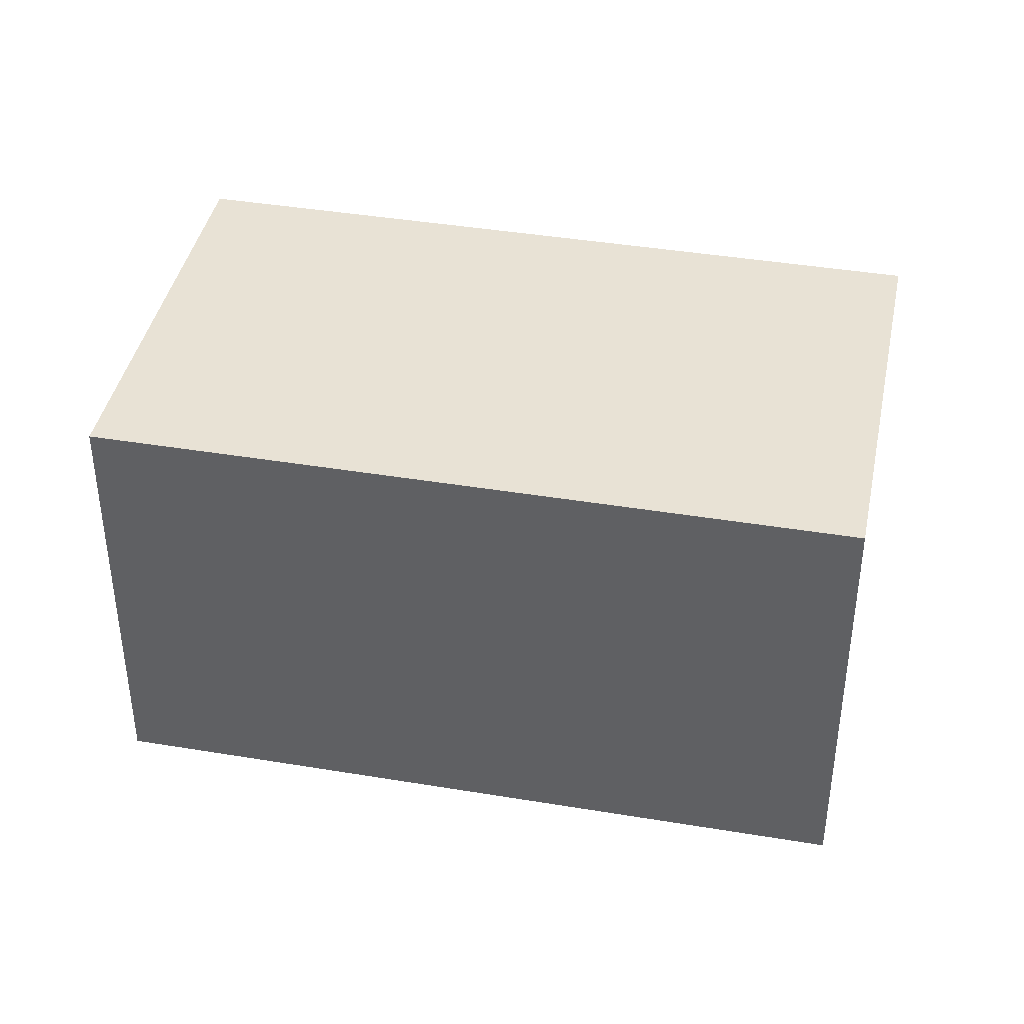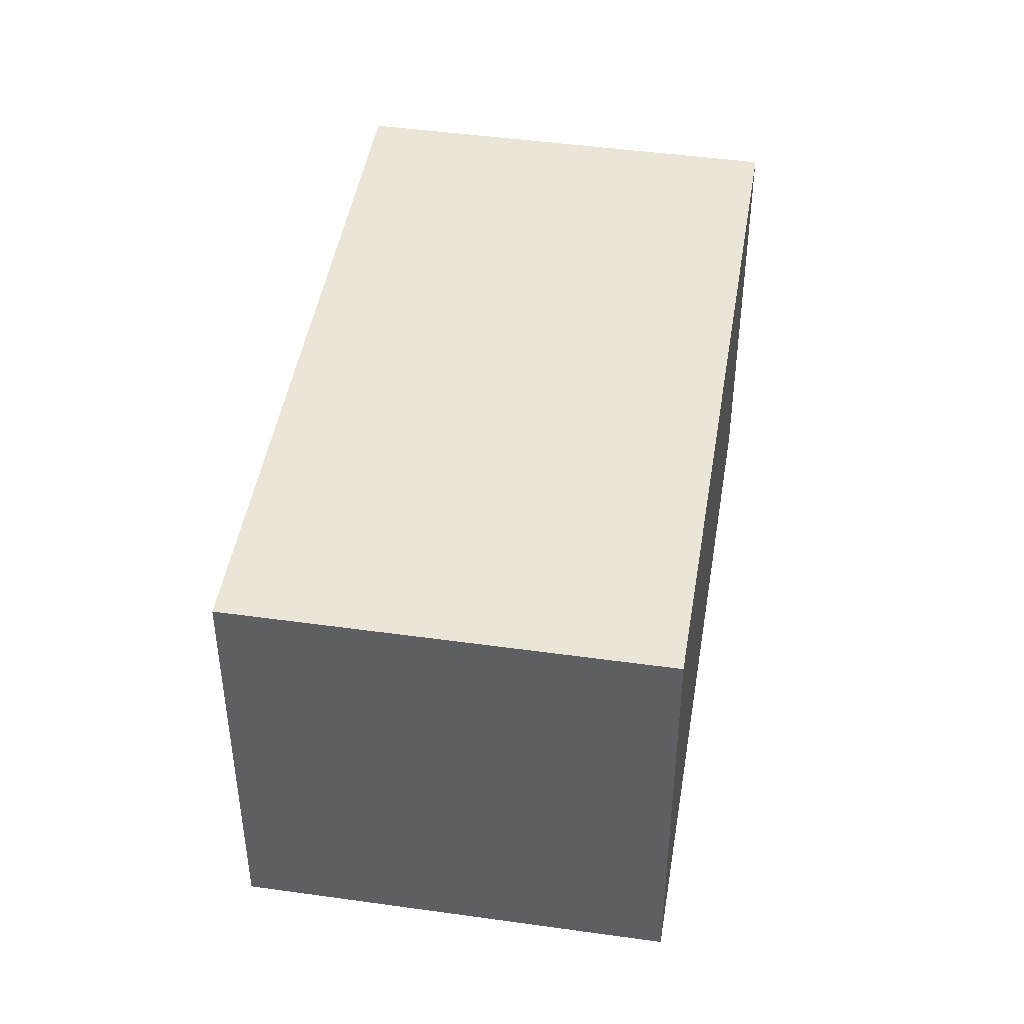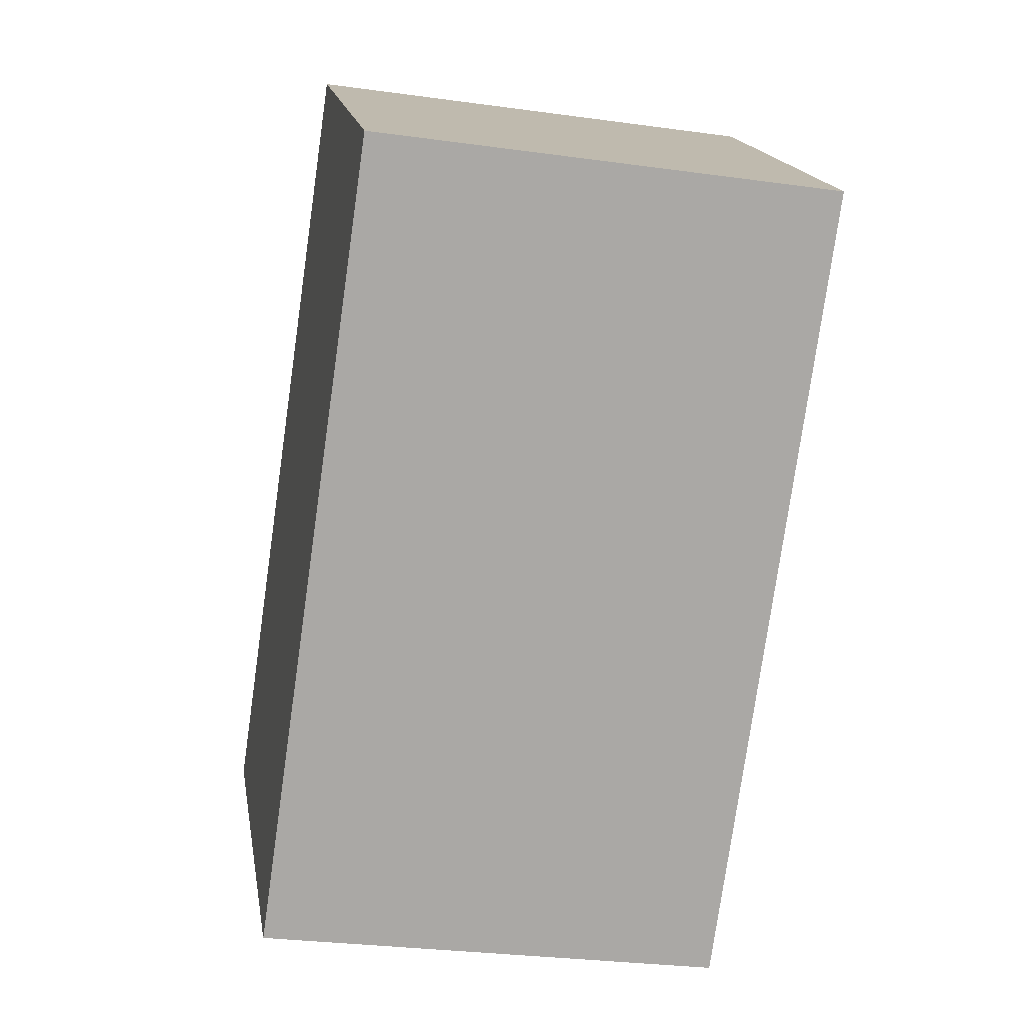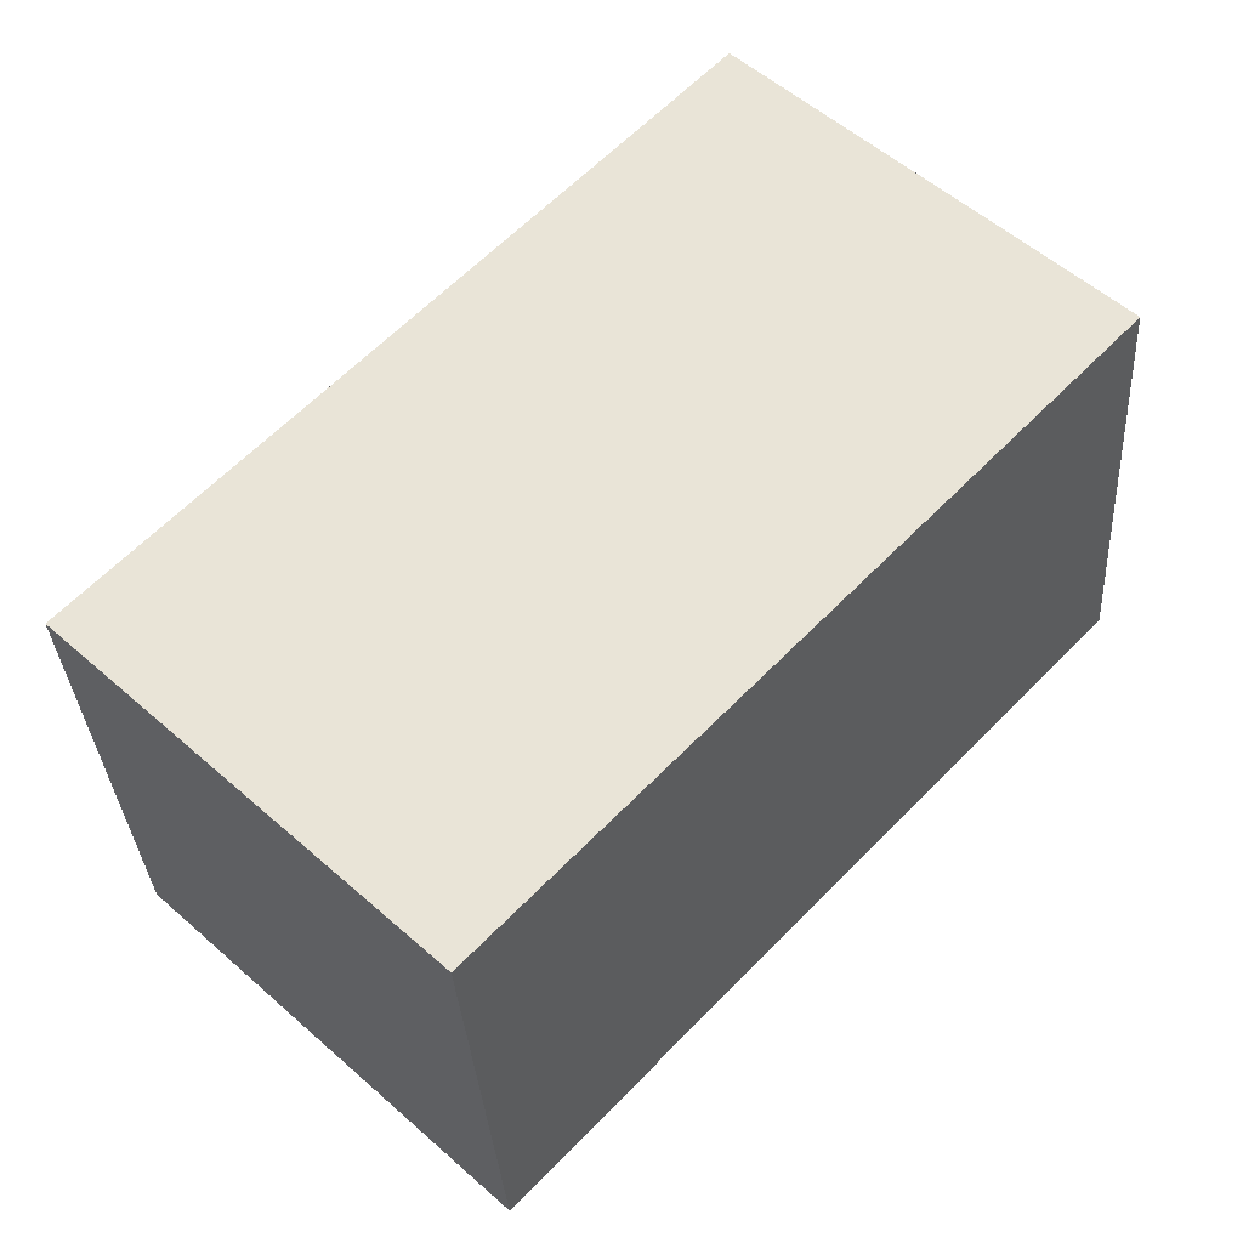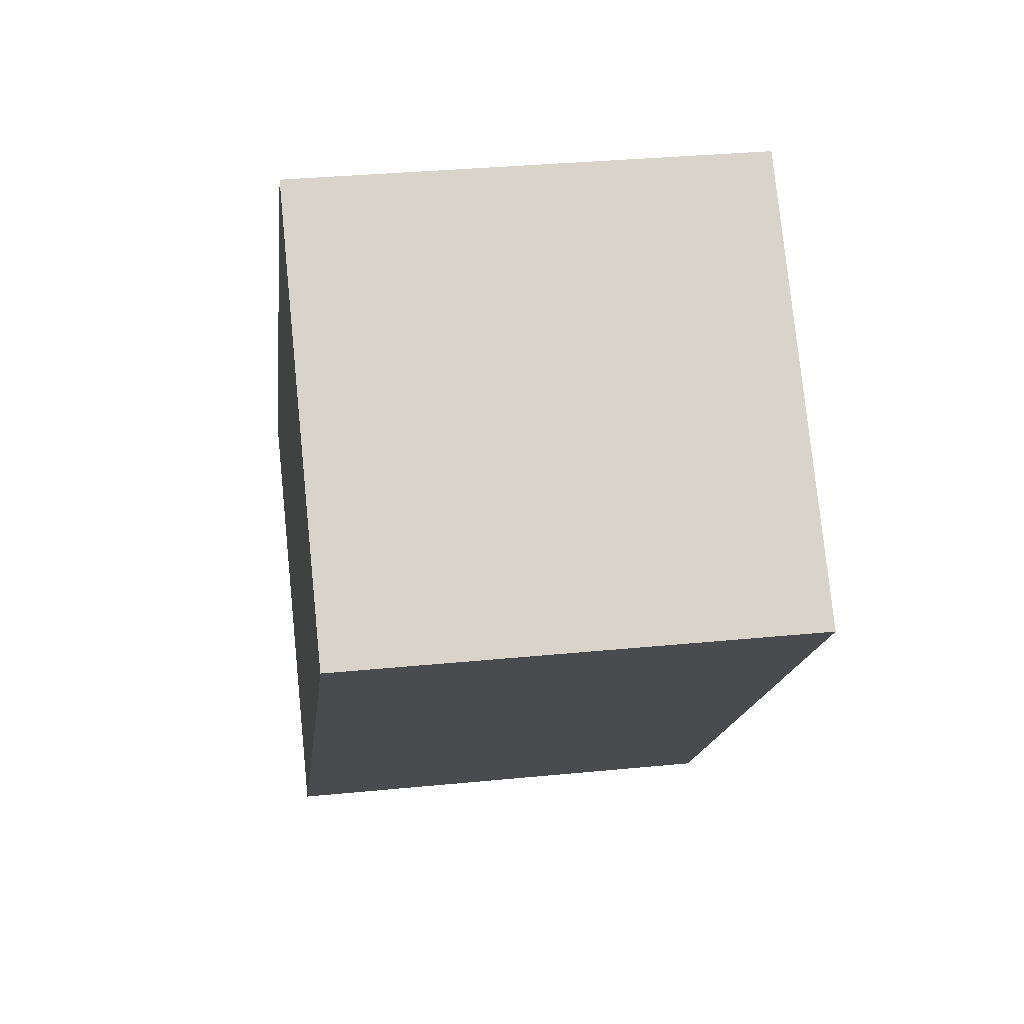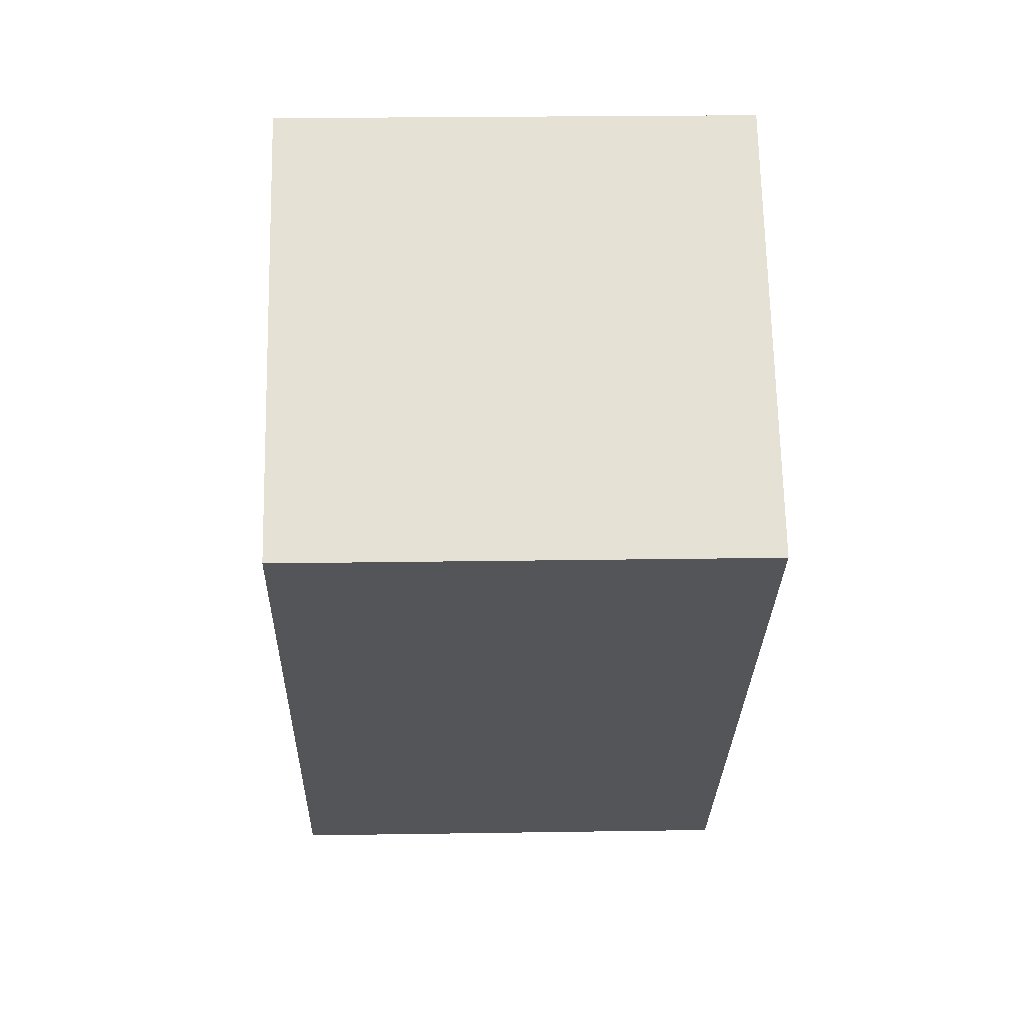
<metadata>
{"format":"obj","ext":"obj","renderer":"f3d","projection":"perspective","resolution":1024,"background":"white","views":[{"elev":40.9,"azim":-35.0,"up":"+Y"},{"elev":45.6,"azim":-127.3,"up":"+Y"},{"elev":-28.9,"azim":78.3,"up":"+Z"},{"elev":-33.0,"azim":3.5,"up":"+Z"},{"elev":32.5,"azim":82.1,"up":"+Z"},{"elev":22.0,"azim":88.4,"up":"+Z"}]}
</metadata>
<code>
v -0.2399 -0.5 -0.9788
v 0.9651 -0.5 0.2902
v -0.2399 0.5 -0.9788
v 0.9651 0.5 0.2902
v 0.2399 -0.5 0.9788
v -0.9651 -0.5 -0.2902
v 0.2399 0.5 0.9788
v -0.9651 0.5 -0.2902
v -0.2399 -0.5 -0.9788
v -0.2399 -0.5 -0.9788
v 0.9651 -0.5 0.2902
v 0.9651 -0.5 0.2902
v 0.2399 -0.5 0.9788
v -0.9651 -0.5 -0.2902
g default
f 1 2 4 3
f 5 6 8 7
f 7 8 3 4
f 6 5 12 10
f 14 9 3 8
f 11 13 7 4

</code>
